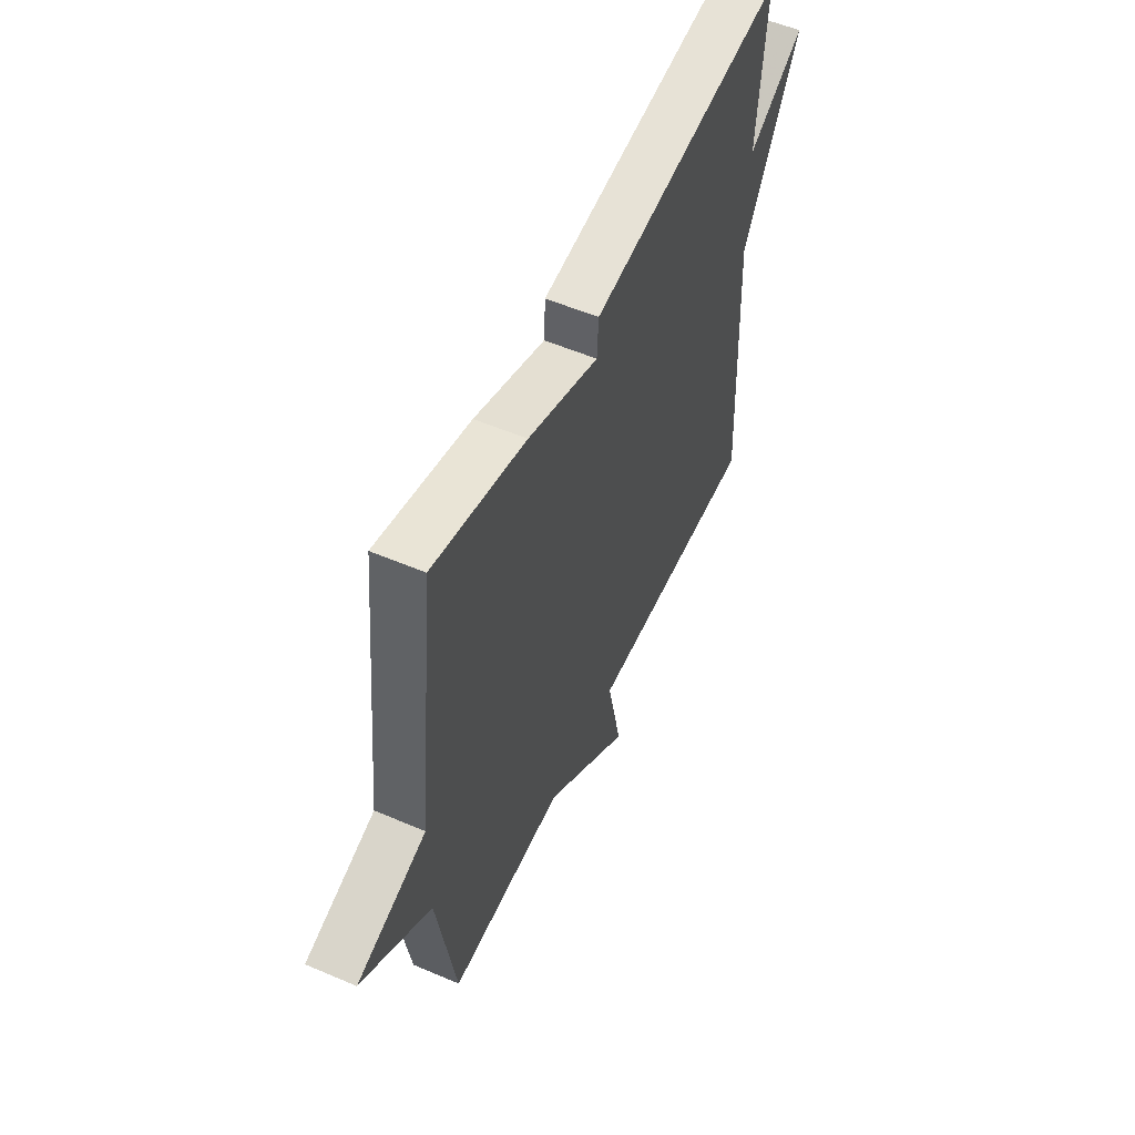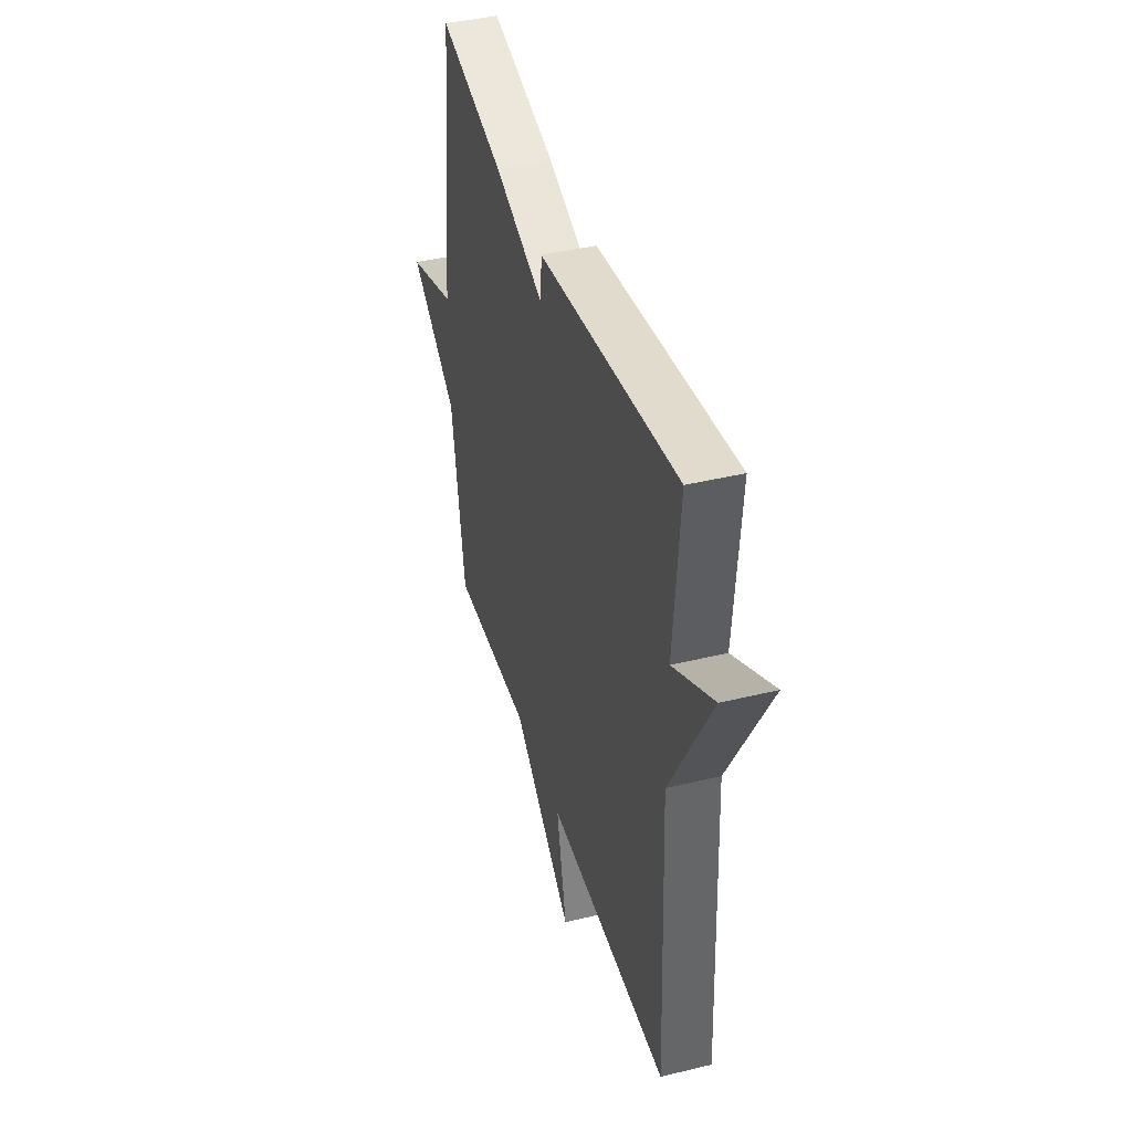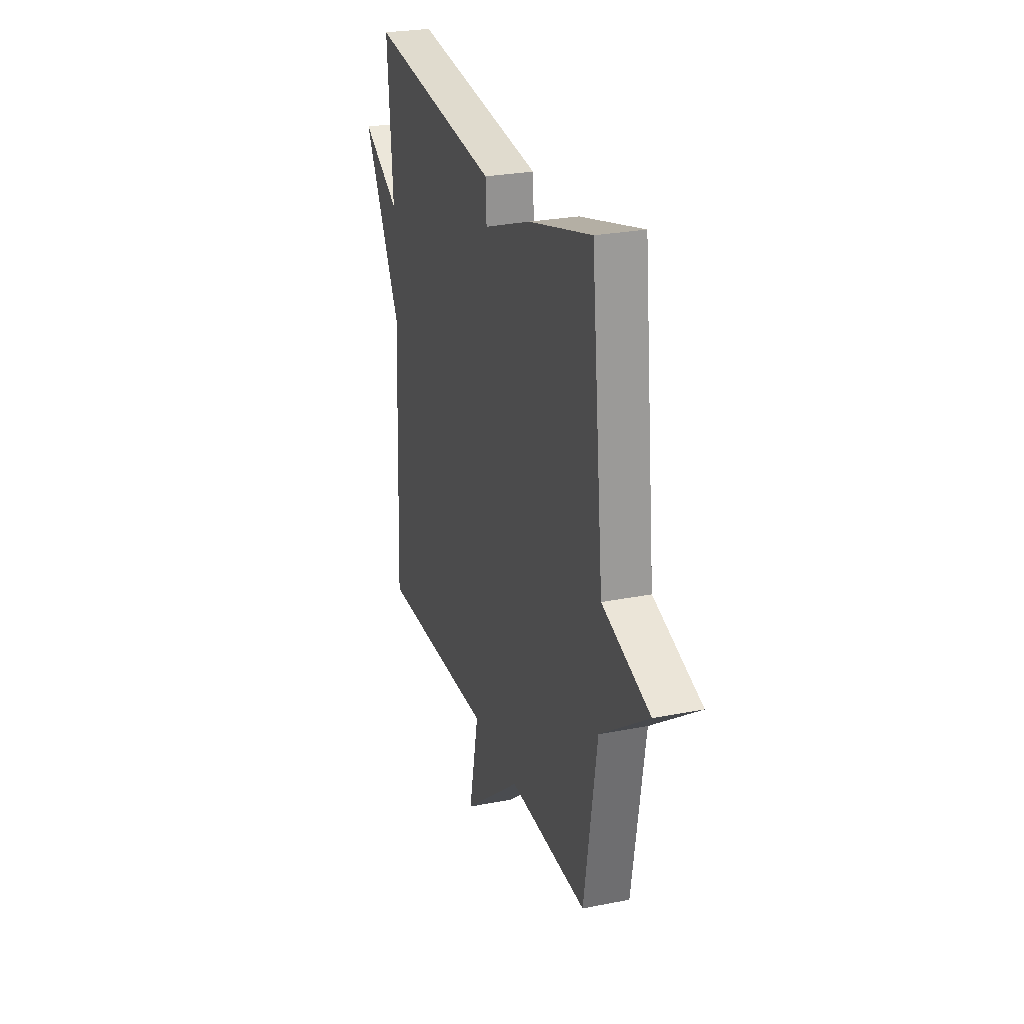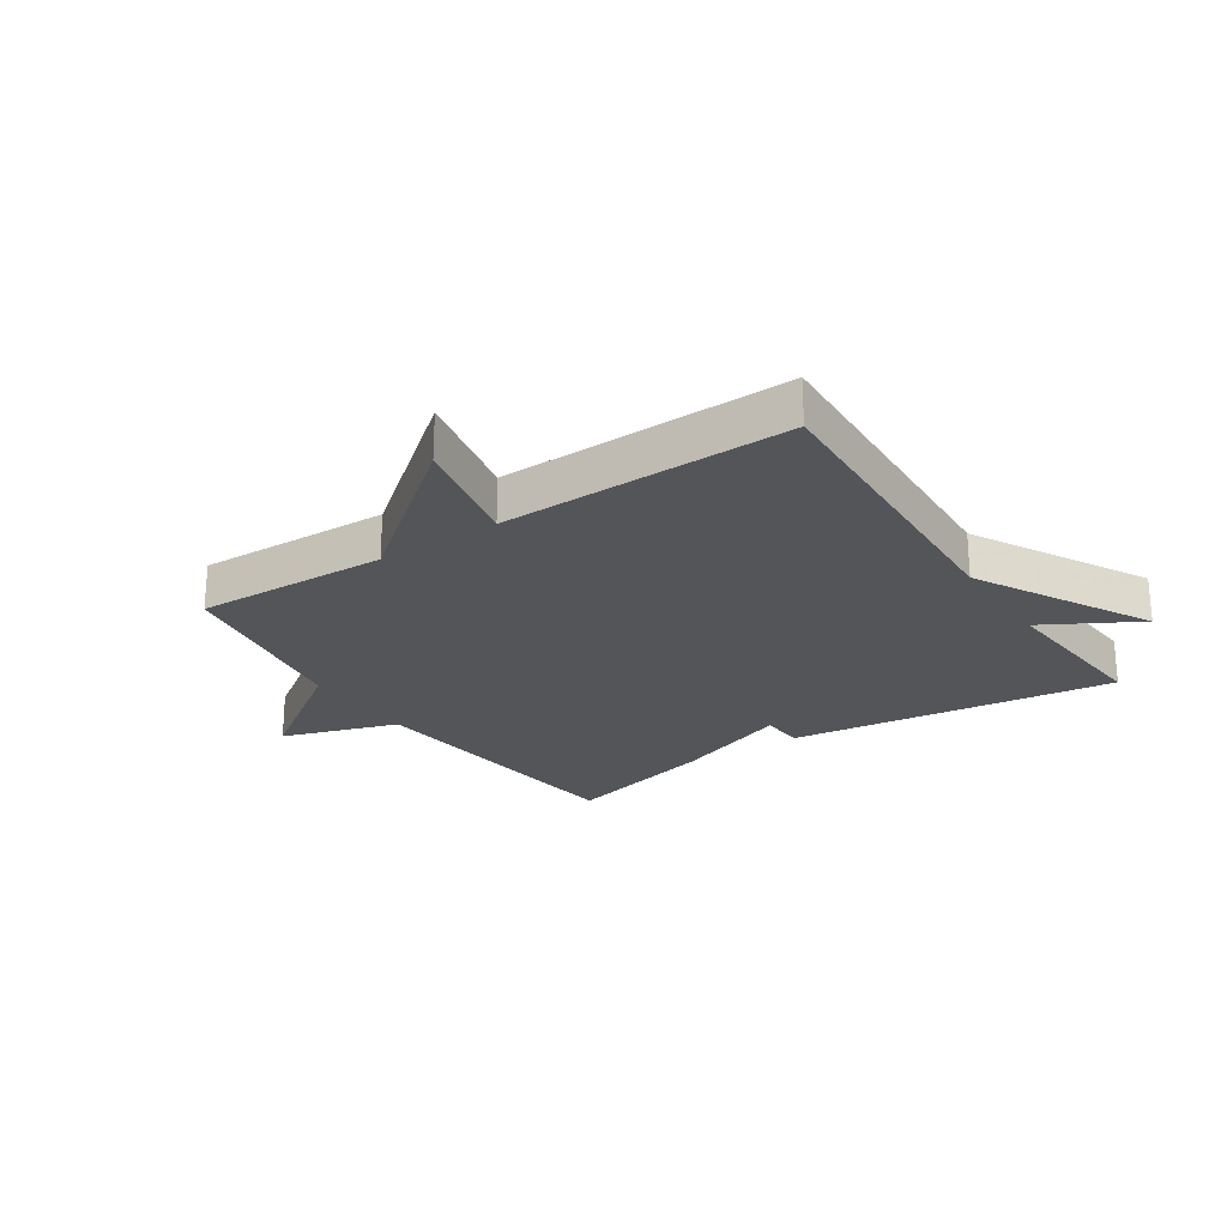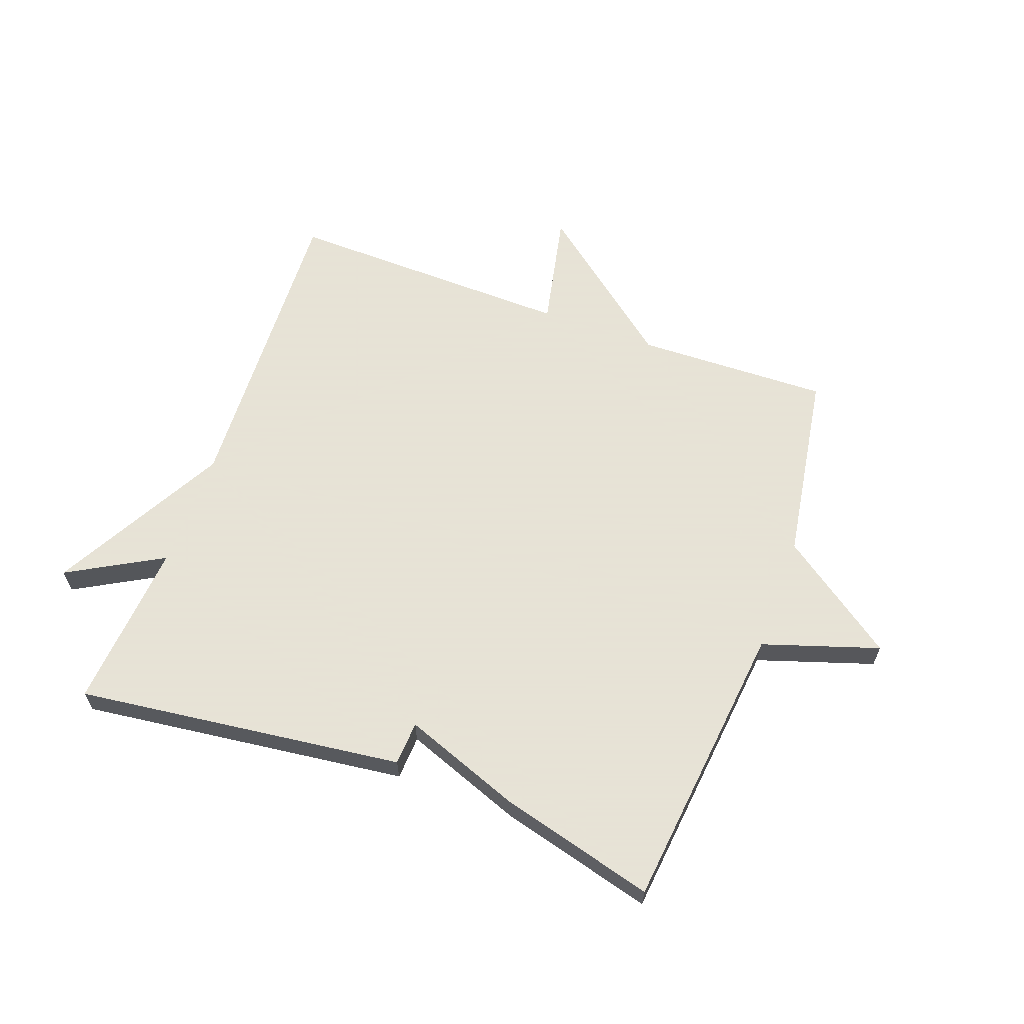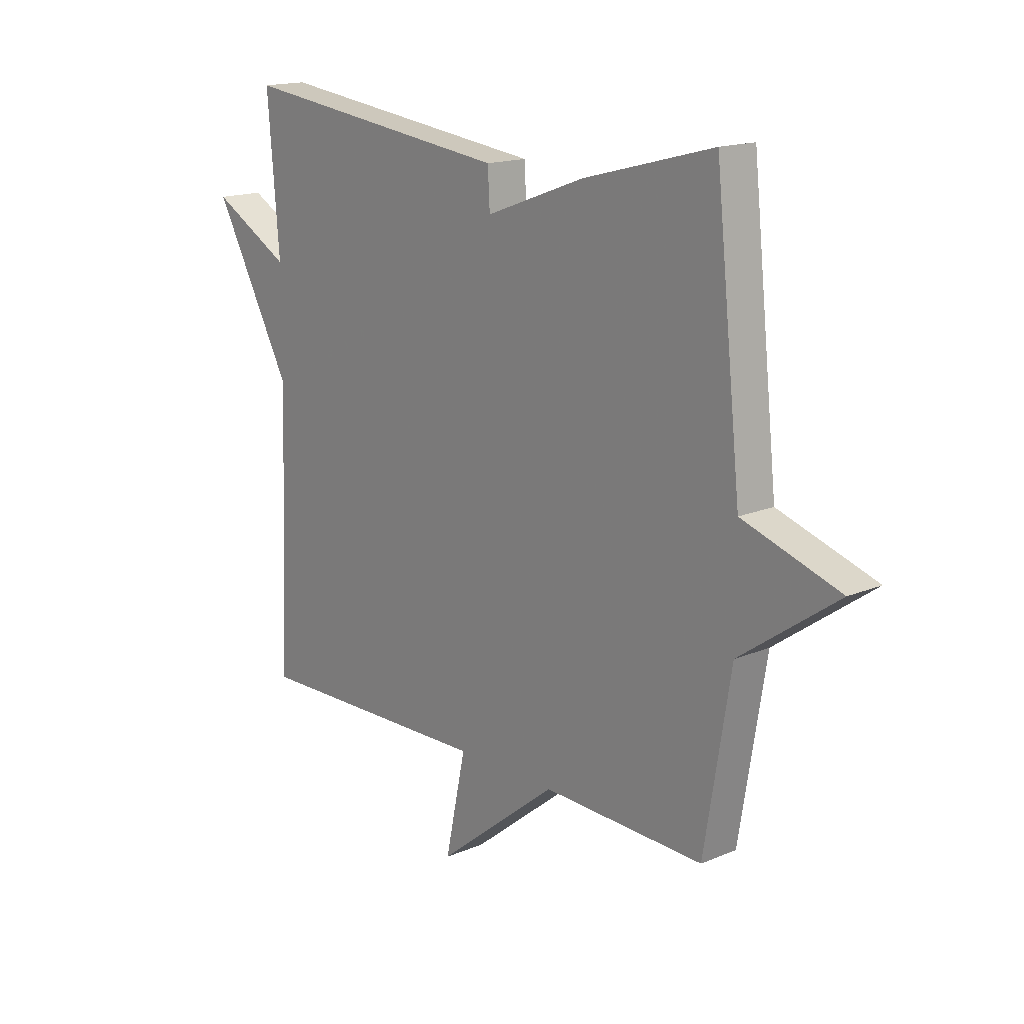
<metadata>
{"format":"obj","ext":"obj","renderer":"f3d","projection":"perspective","resolution":1024,"background":"white","views":[{"elev":55.1,"azim":114.3,"up":"+Z"},{"elev":41.4,"azim":-106.4,"up":"+Z"},{"elev":26.3,"azim":72.6,"up":"+Z"},{"elev":-24.1,"azim":-146.4,"up":"+Y"},{"elev":62.8,"azim":20.1,"up":"+Y"},{"elev":16.2,"azim":49.1,"up":"+Z"}]}
</metadata>
<code>
v -0.5 0.07 -0.5
v -0.477 0.07 0.019
v -0.634 0.07 0.307
v -0.477 0.07 0.219
v -0.5 0.07 0.5
v 0.043 0.07 0.432
v 0.047 0.07 0.359
v 0.243 0.07 0.432
v 0.5 0.07 0.5
v 0.552 0.07 0.018
v 0.745 0.07 -0.045
v 0.552 0.07 -0.182
v 0.5 0.07 -0.5
v 0.18 0.07 -0.49
v -0.061 0.07 -0.683
v -0.02 0.07 -0.49
v -0.5 0 -0.5
v -0.477 0 0.019
v -0.634 0 0.307
v -0.477 0 0.219
v -0.5 0 0.5
v 0.043 0 0.432
v 0.047 0 0.359
v 0.243 0 0.432
v 0.5 0 0.5
v 0.552 0 0.018
v 0.745 0 -0.045
v 0.552 0 -0.182
v 0.5 0 -0.5
v 0.18 0 -0.49
v -0.061 0 -0.683
v -0.02 0 -0.49
f 14 15 16
f 12 13 14
f 12 14 16
f 16 1 2
f 12 16 2
f 11 12 2
f 10 11 2
f 9 10 2
f 8 9 2
f 7 8 2
f 4 5 6 7
f 2 3 4
f 2 4 7
f 32 31 30
f 30 29 28
f 32 30 28
f 18 17 32
f 18 32 28
f 18 28 27
f 18 27 26
f 18 26 25
f 18 25 24
f 18 24 23
f 23 22 21 20
f 20 19 18
f 23 20 18
f 1 17 18 2
f 2 18 19 3
f 3 19 20 4
f 4 20 21 5
f 5 21 22 6
f 6 22 23 7
f 7 23 24 8
f 8 24 25 9
f 9 25 26 10
f 10 26 27 11
f 11 27 28 12
f 12 28 29 13
f 13 29 30 14
f 14 30 31 15
f 15 31 32 16
f 16 32 17 1

</code>
